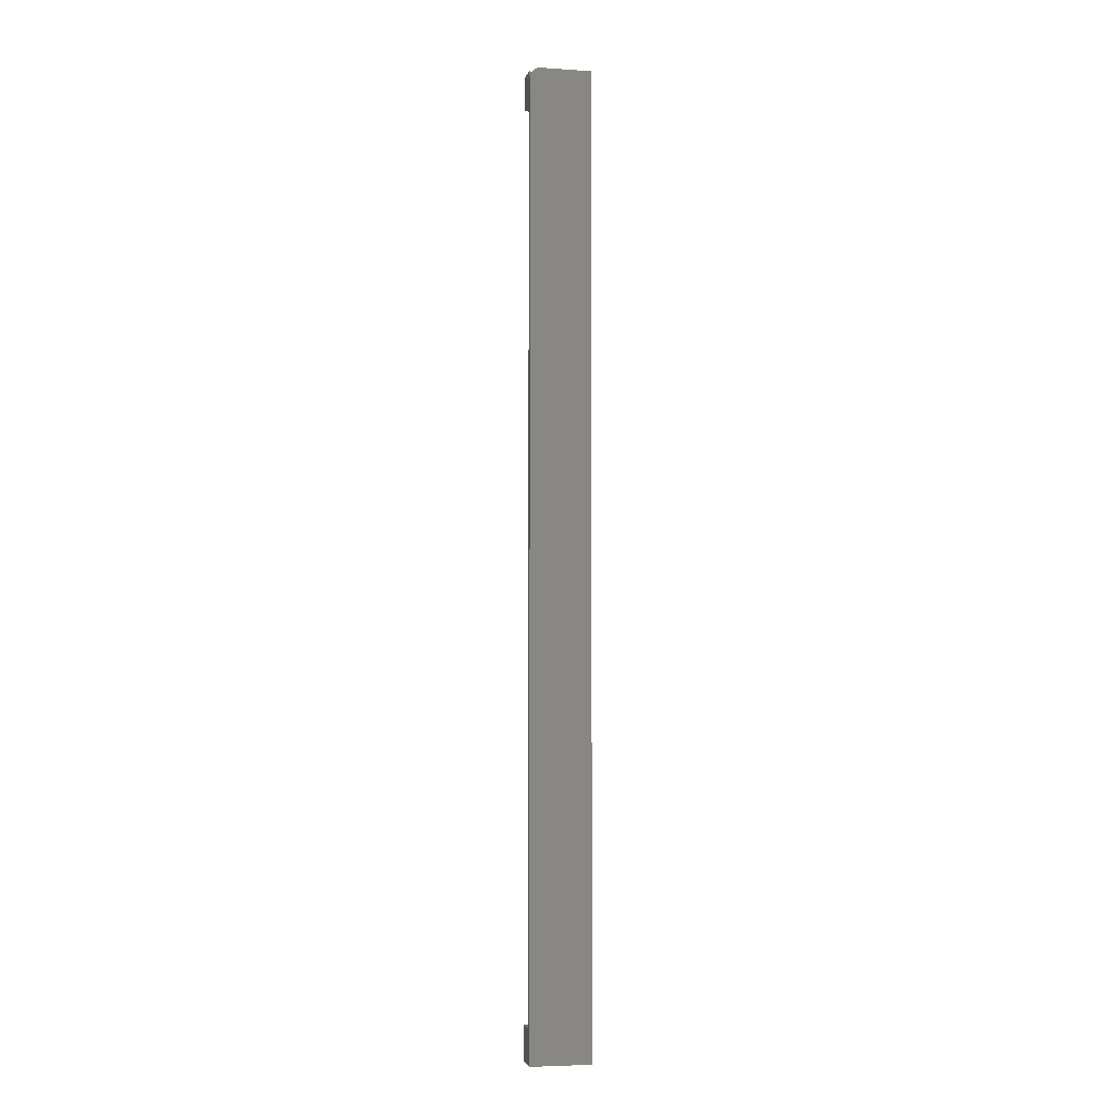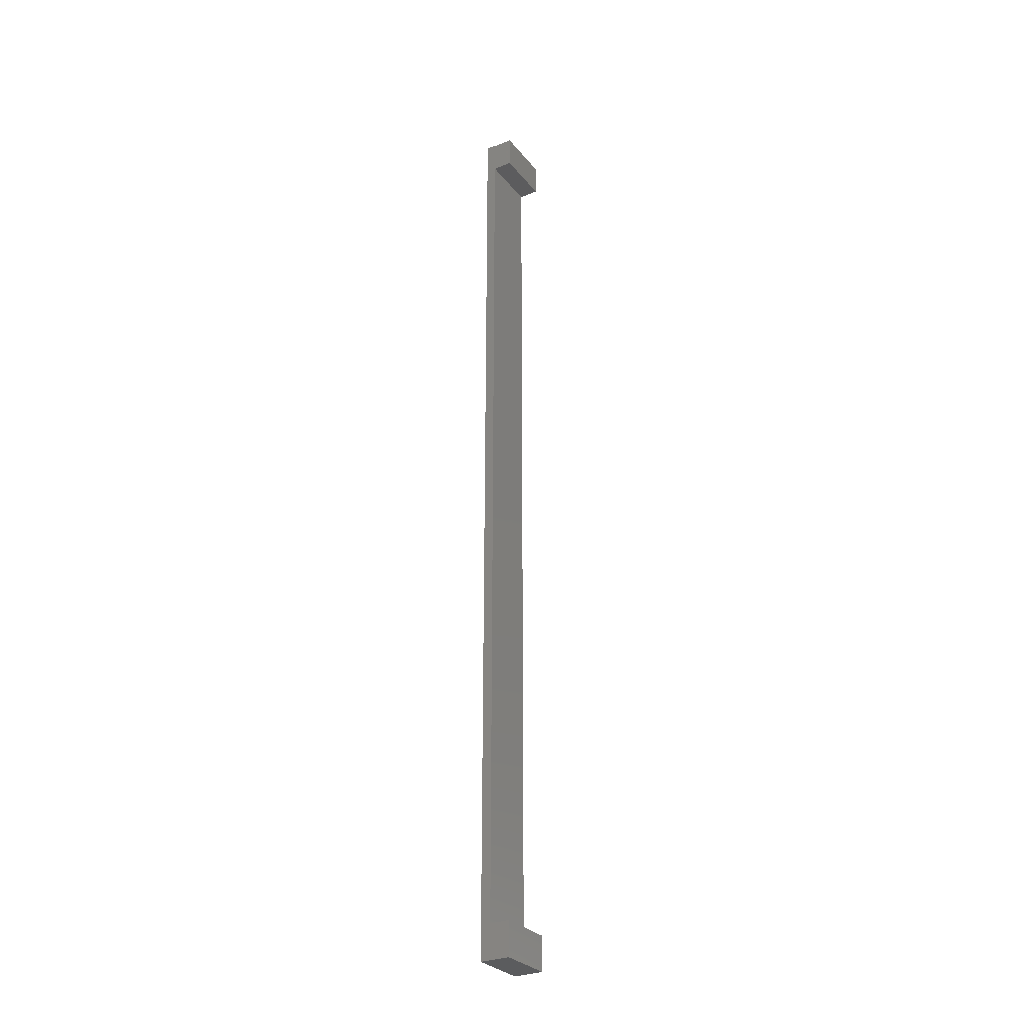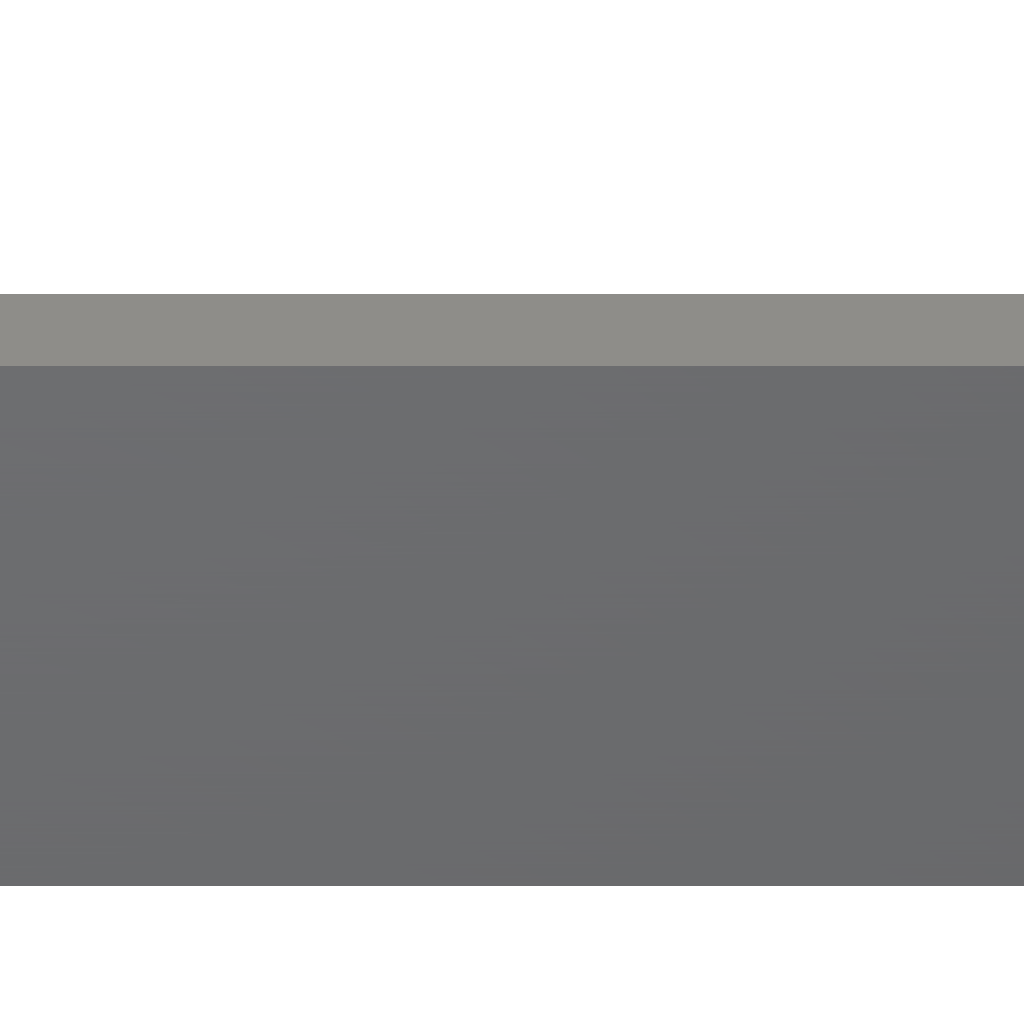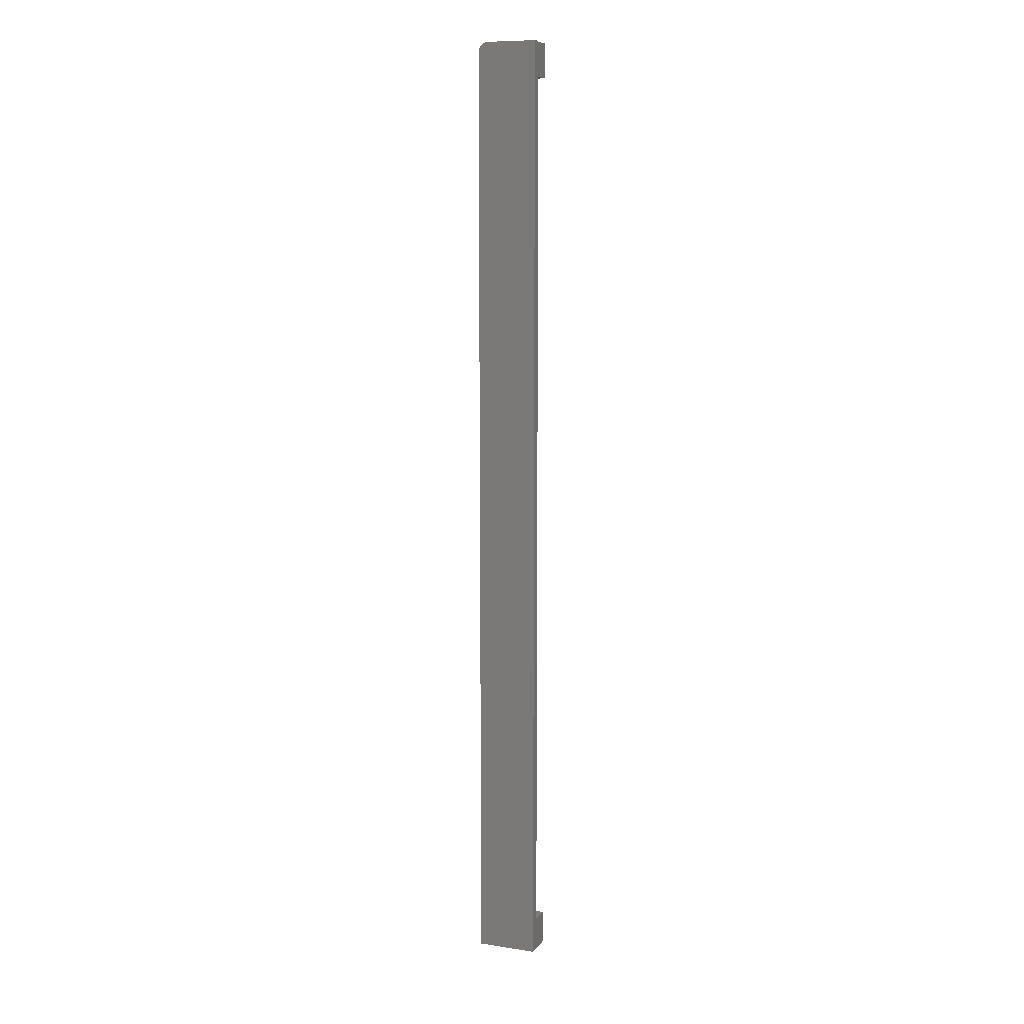
<metadata>
{"format":"stl","ext":"stl","renderer":"f3d","projection":"perspective","resolution":1024,"background":"white","views":[{"elev":-5.0,"azim":168.1,"up":"+Y"},{"elev":-29.2,"azim":-58.9,"up":"+Y"},{"elev":-47.9,"azim":90.0,"up":"+Z"},{"elev":9.7,"azim":-158.7,"up":"+Y"}]}
</metadata>
<code>
# stl→obj: 39 verts, 74 faces
v 0.04786 -0.75 0
v -0.04688 -0.75 0
v 0.04786 0.7344 0
v 0.04329 0.7454 0
v 0.03224 0.75 0
v 0.03529 0.7497 0
v 0.03822 0.7488 0
v 0.04092 0.7474 0
v -0.04688 0.75 0
v 0.04523 0.7431 0
v 0.04667 0.7404 0
v 0.04756 0.7374 0
v -0.04688 0.7486 0.01562
v -0.04688 0.75 0.01562
v -0.04688 -0.75 0.04688
v -0.04688 -0.6967 0.04688
v -0.04688 -0.6967 0.01562
v -0.04688 0.6953 0.01562
v -0.04688 0.6953 0.04688
v -0.04688 0.7486 0.04688
v 0.04688 -0.75 0.01562
v 0.04688 -0.75 0.04688
v 0.04688 -0.6967 0.04688
v 0.04688 -0.6967 0.01562
v 0.04688 0.6953 0.01562
v 0.04786 0.7344 0.01562
v 0.04688 0.6953 0.04688
v 0.04688 0.7486 0.04688
v 0.04688 0.7486 0.01562
v 0.04688 0.7398 0.01562
v 0.04584 0.7421 0.01562
v 0.04446 0.7441 0.01562
v 0.04279 0.7459 0.01562
v 0.04085 0.7474 0.01562
v 0.0387 0.7486 0.01562
v 0.03224 0.75 0.01562
v 0.03662 0.7494 0.01562
v 0.03445 0.7498 0.01562
v 0.04761 0.7372 0.01562
f 1 2 3
f 4 5 6
f 4 6 7
f 4 7 8
f 9 5 4
f 9 4 10
f 9 10 11
f 9 11 12
f 9 12 3
f 9 3 2
f 9 13 14
f 2 15 16
f 2 16 17
f 2 17 18
f 2 18 13
f 2 13 9
f 19 20 18
f 18 20 13
f 2 1 15
f 15 1 21
f 15 21 22
f 15 22 16
f 16 22 23
f 17 24 18
f 18 24 25
f 1 24 21
f 24 1 25
f 25 1 3
f 25 3 26
f 23 24 16
f 16 24 17
f 22 21 23
f 23 21 24
f 19 27 20
f 20 27 28
f 29 30 31
f 29 31 32
f 29 32 33
f 29 33 34
f 29 34 35
f 13 36 14
f 6 37 7
f 35 7 37
f 4 32 10
f 32 31 10
f 11 10 31
f 5 36 6
f 6 36 38
f 6 38 37
f 7 35 8
f 8 35 34
f 8 34 4
f 4 34 33
f 4 33 32
f 26 3 39
f 39 3 12
f 39 12 30
f 30 12 11
f 30 11 31
f 28 29 35
f 28 35 37
f 28 37 38
f 28 38 36
f 28 36 13
f 28 13 20
f 27 25 26
f 28 27 26
f 28 26 39
f 28 39 30
f 28 30 29
f 19 18 27
f 27 18 25
f 36 5 14
f 14 5 9

</code>
